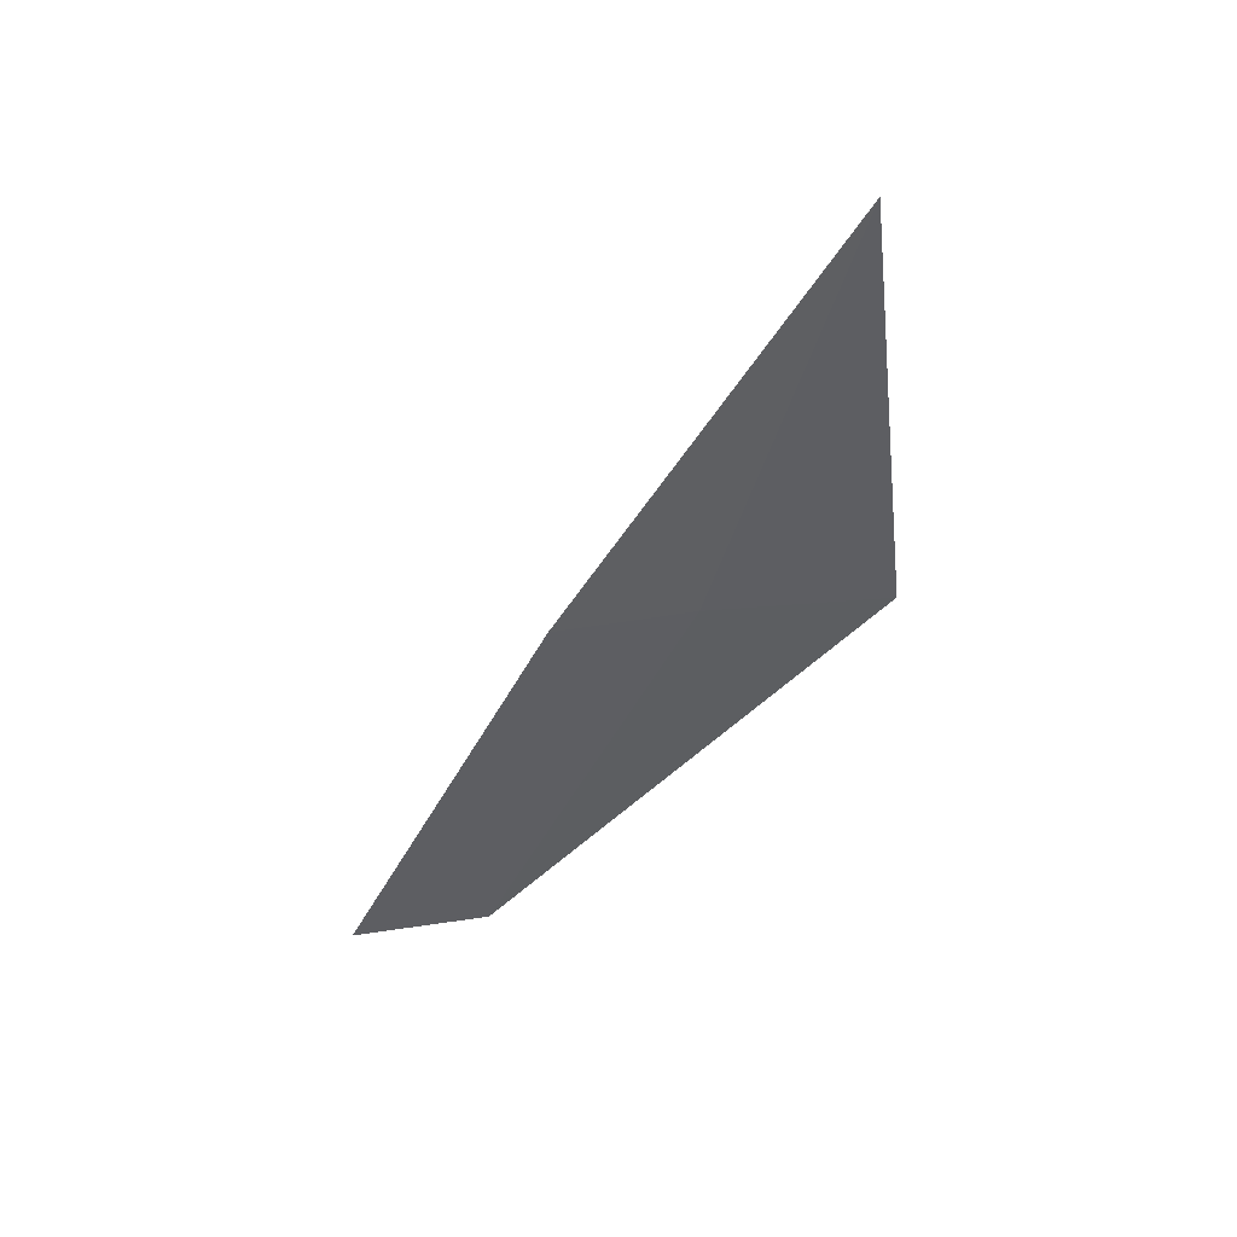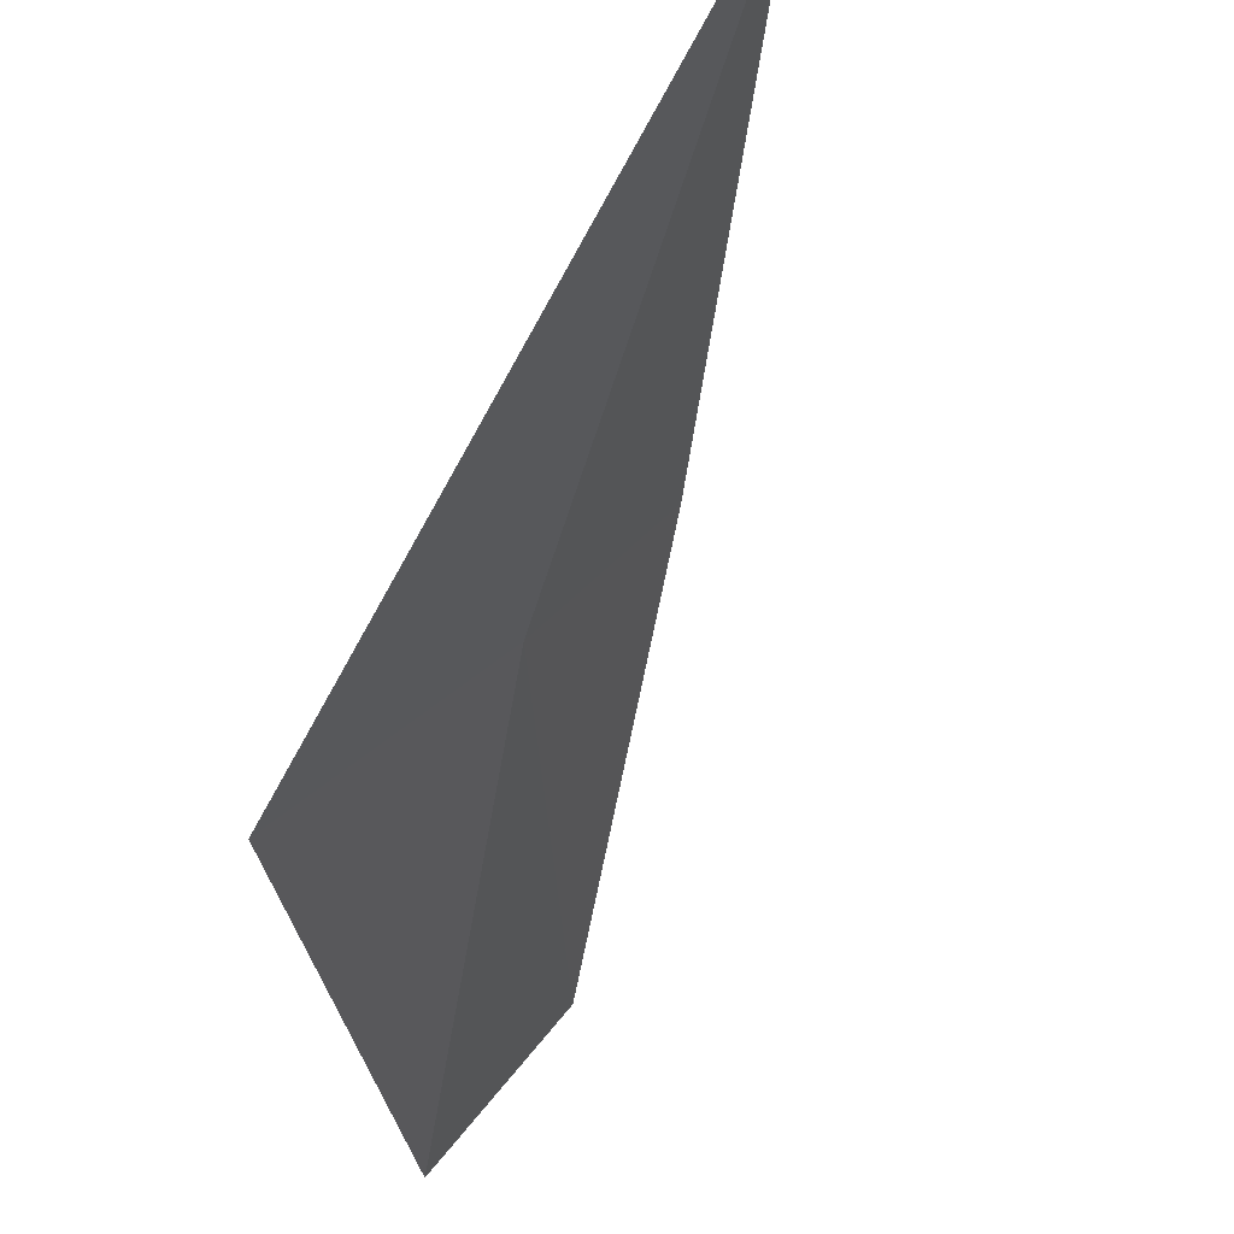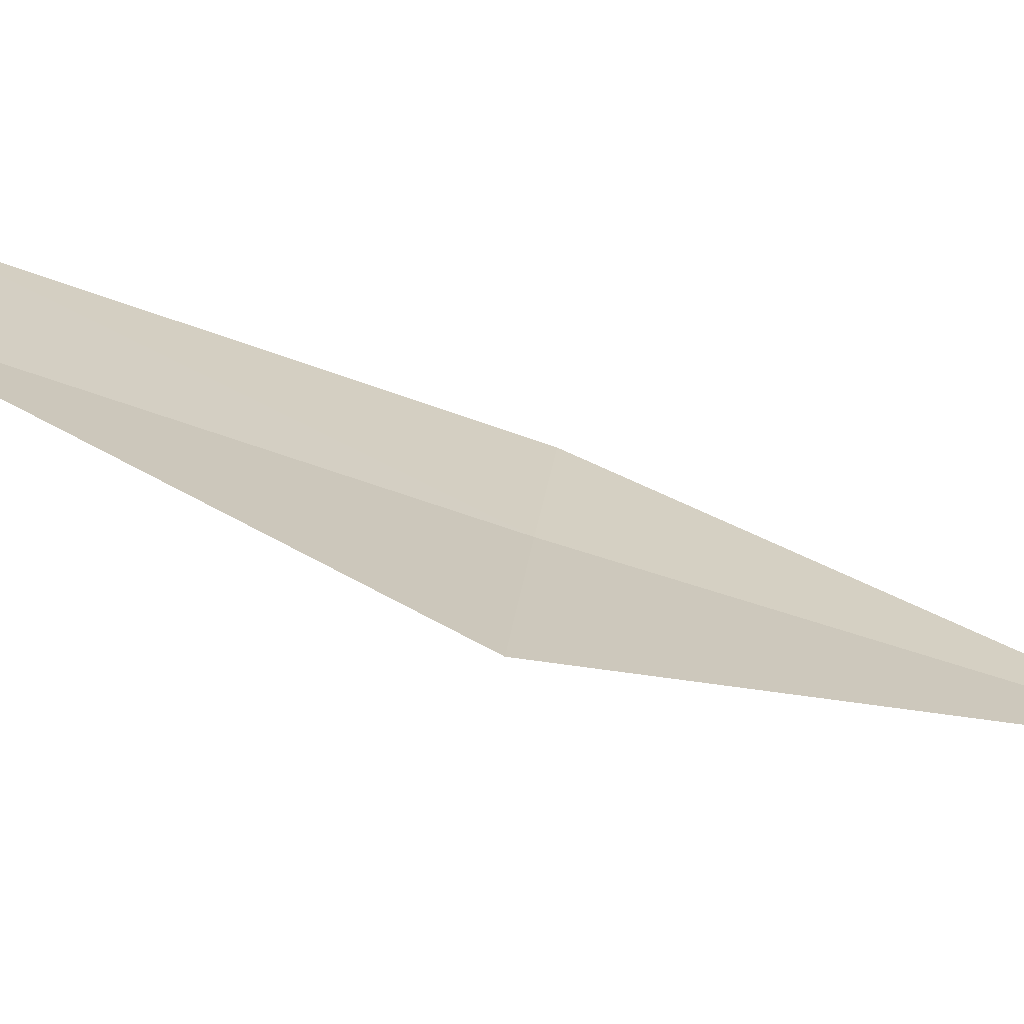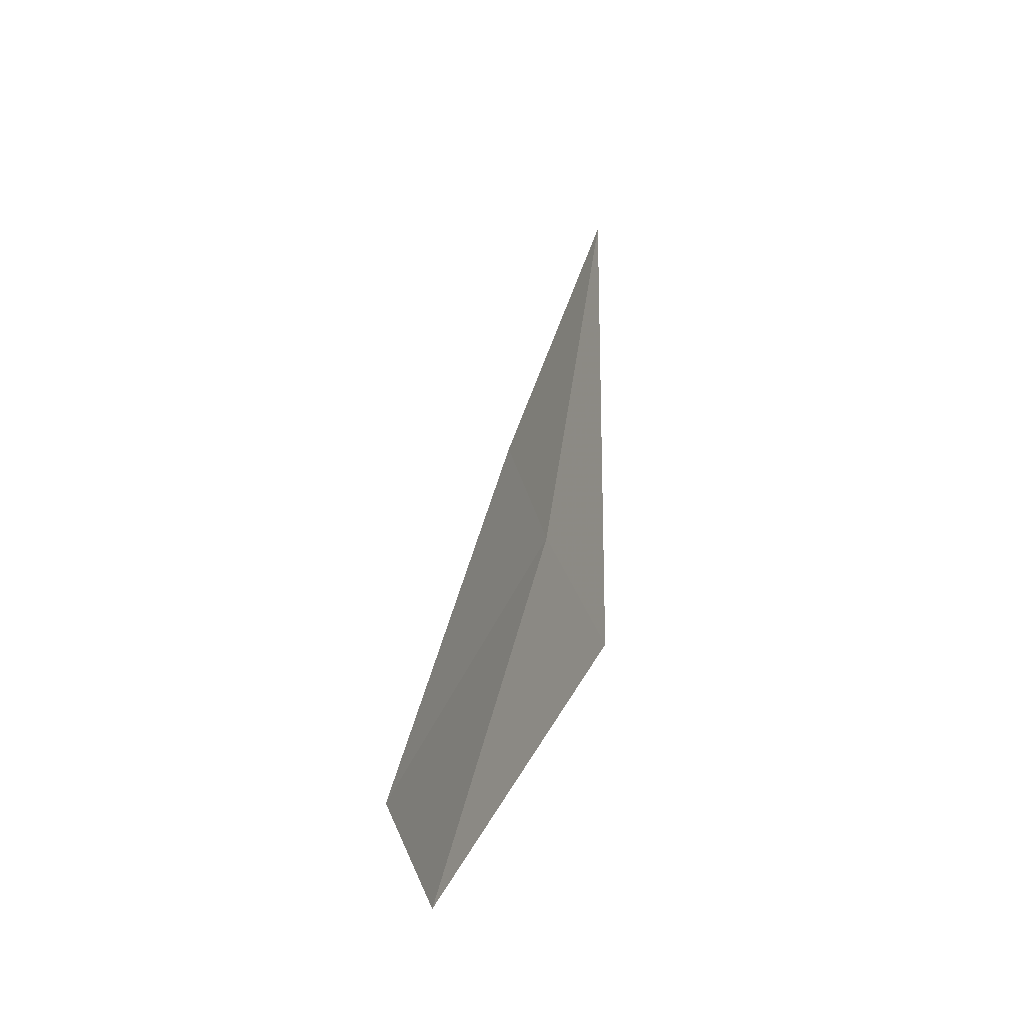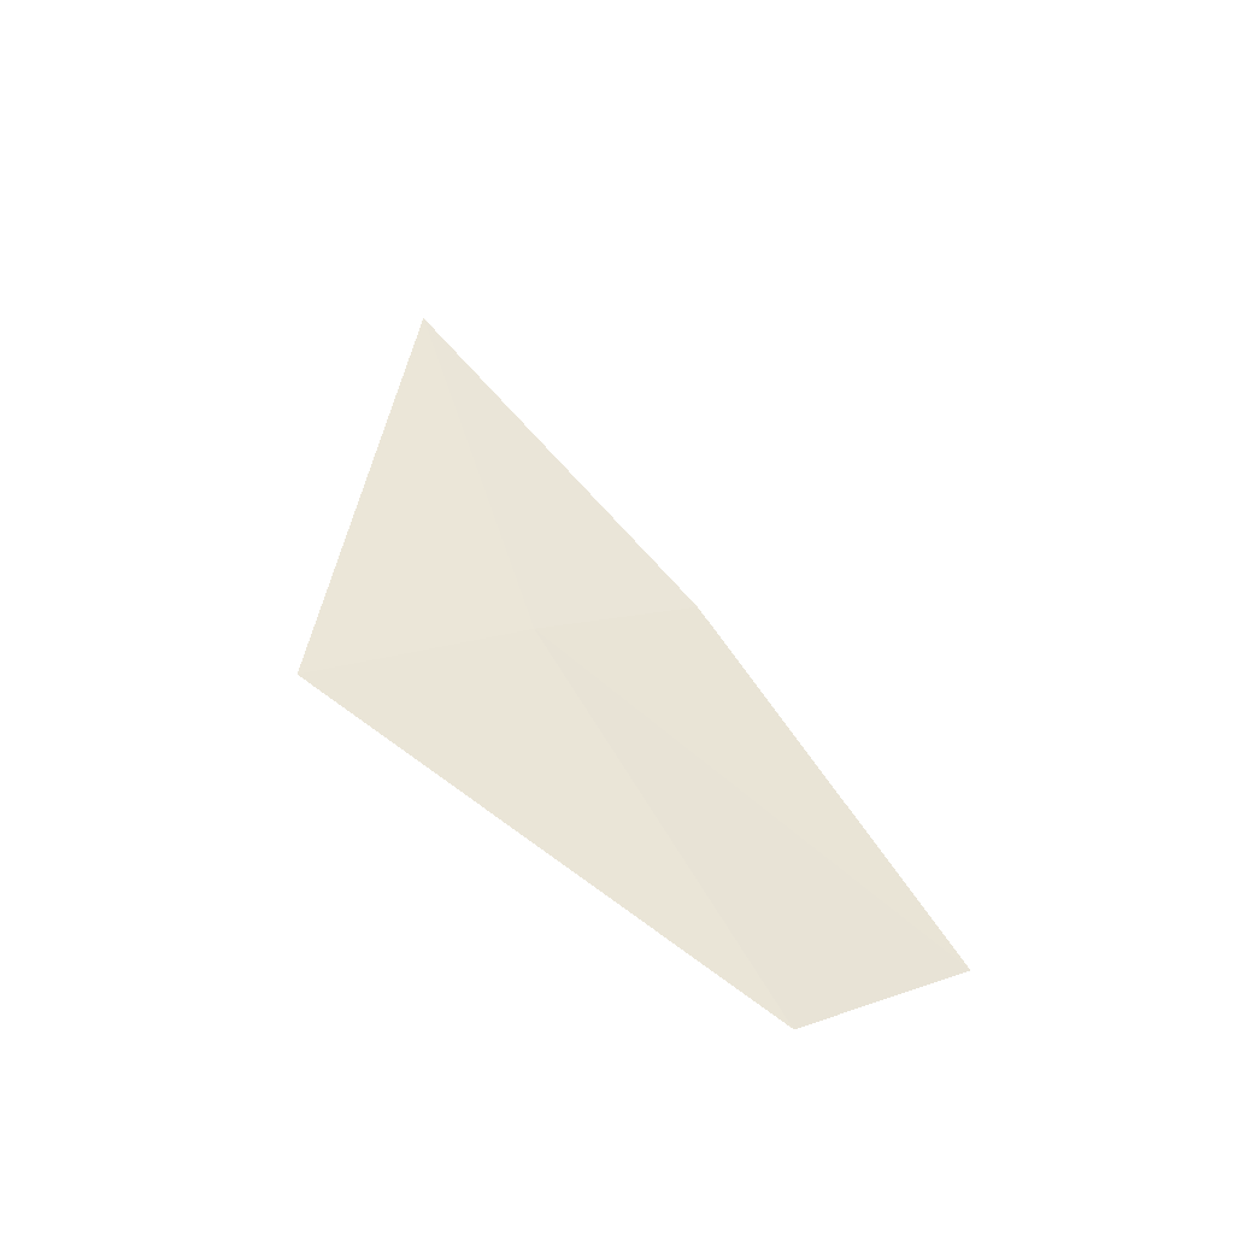
<metadata>
{"format":"obj","ext":"obj","renderer":"f3d","projection":"perspective","resolution":1024,"background":"white","views":[{"elev":48.5,"azim":-143.6,"up":"+Z"},{"elev":-61.6,"azim":-27.0,"up":"+Y"},{"elev":-37.1,"azim":-113.9,"up":"+Y"},{"elev":-20.4,"azim":169.2,"up":"+Z"},{"elev":-42.2,"azim":54.2,"up":"+Z"}]}
</metadata>
<code>
v -0.1283 10.63 14.62
v -0.165 10.59 14.81
v -0.09982 10.69 14.64
v -0.04158 10.75 14.47
v -0.06771 10.69 14.44
v -0.1734 10.56 14.59
f 1 5 4
f 1 4 3
f 1 3 2
f 1 6 5
f 1 2 6

</code>
